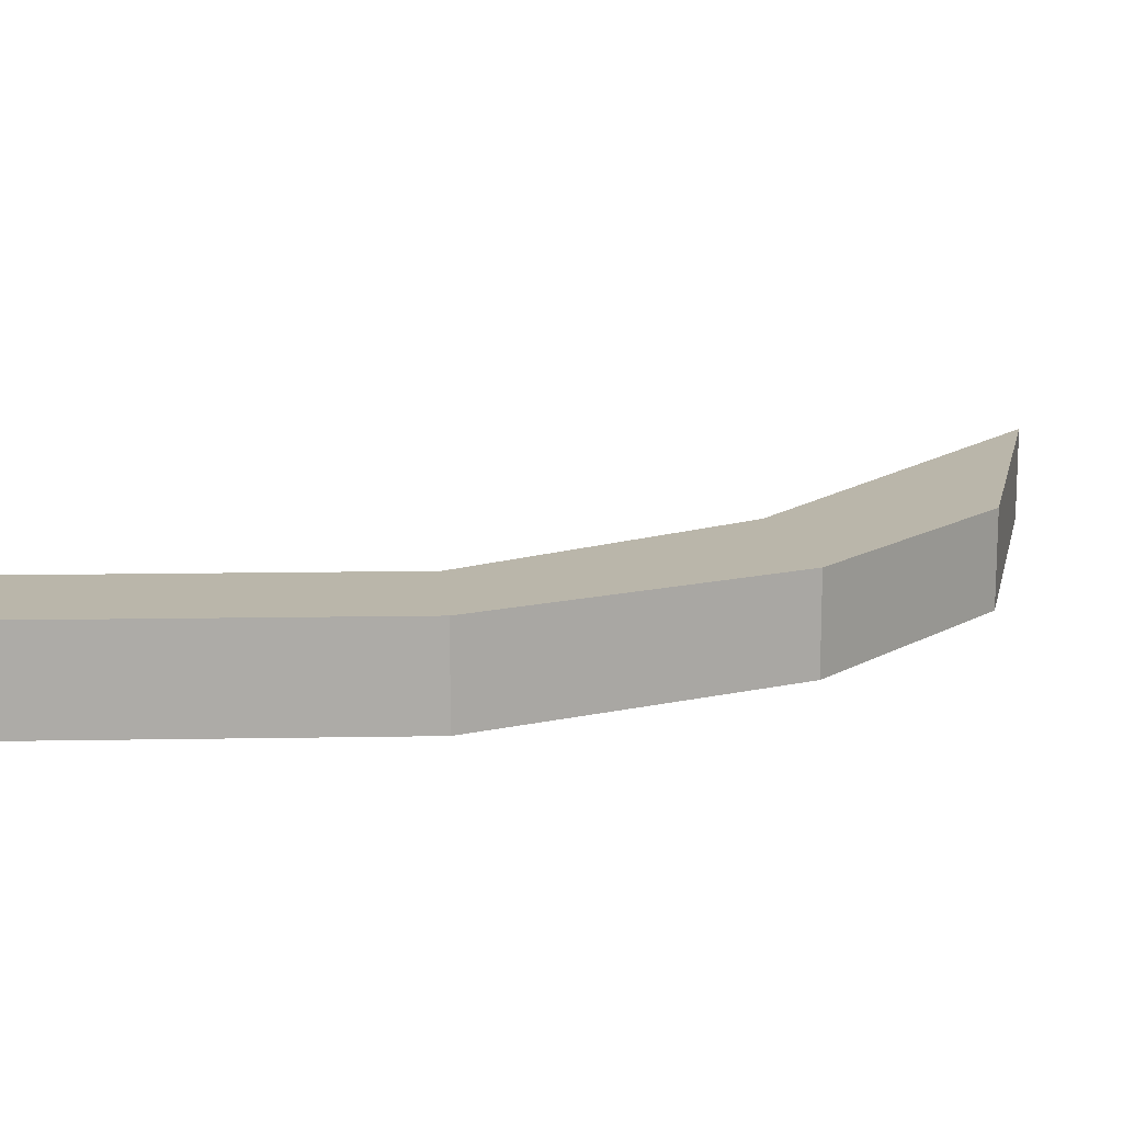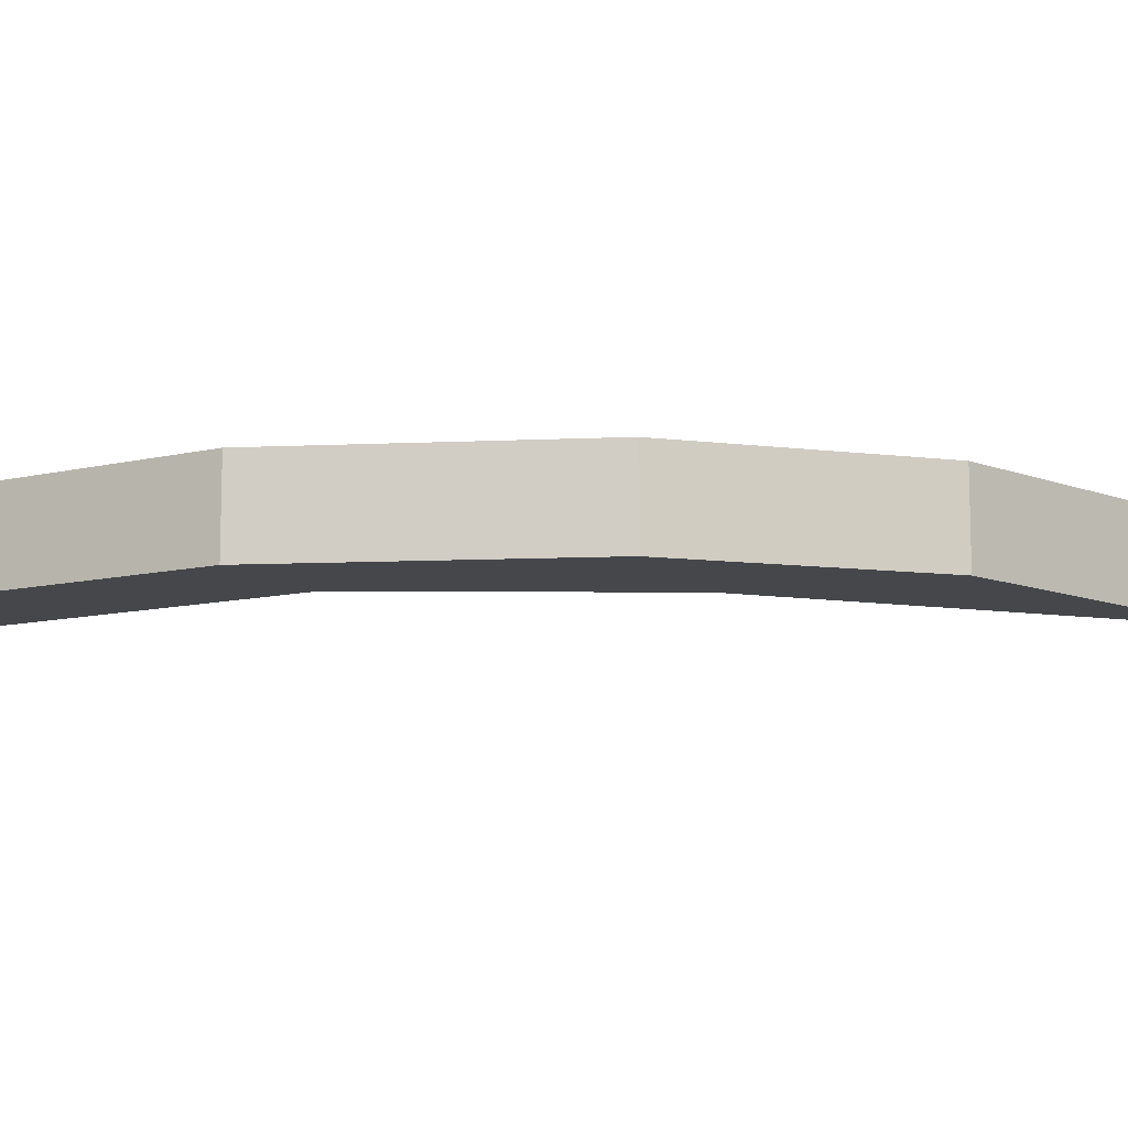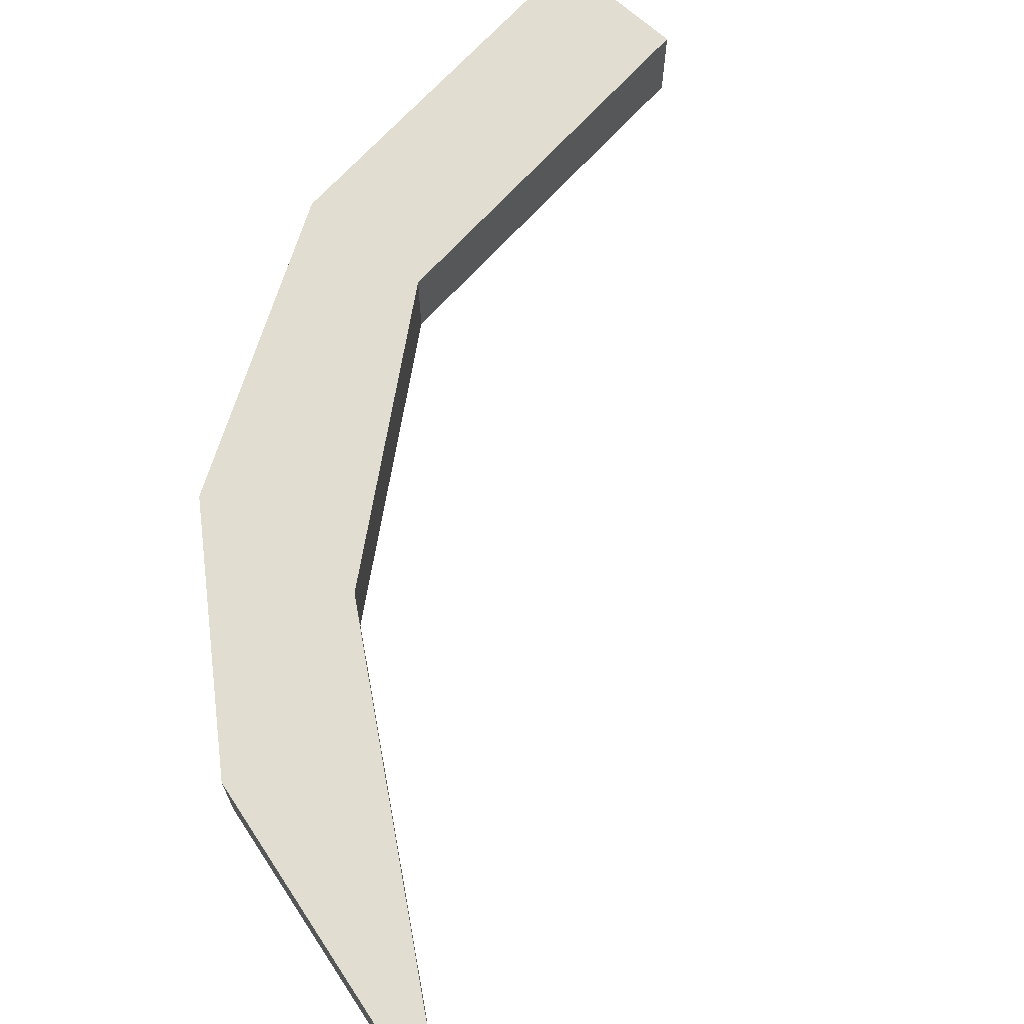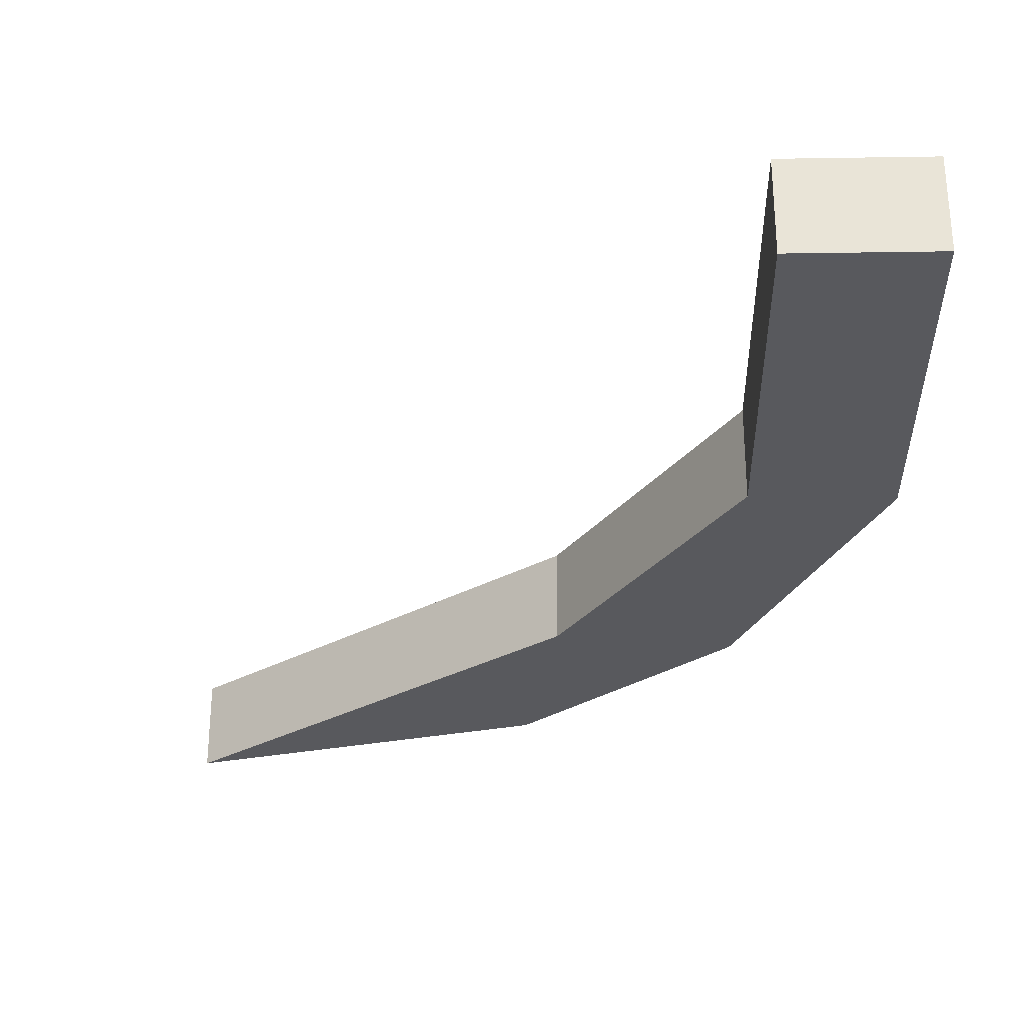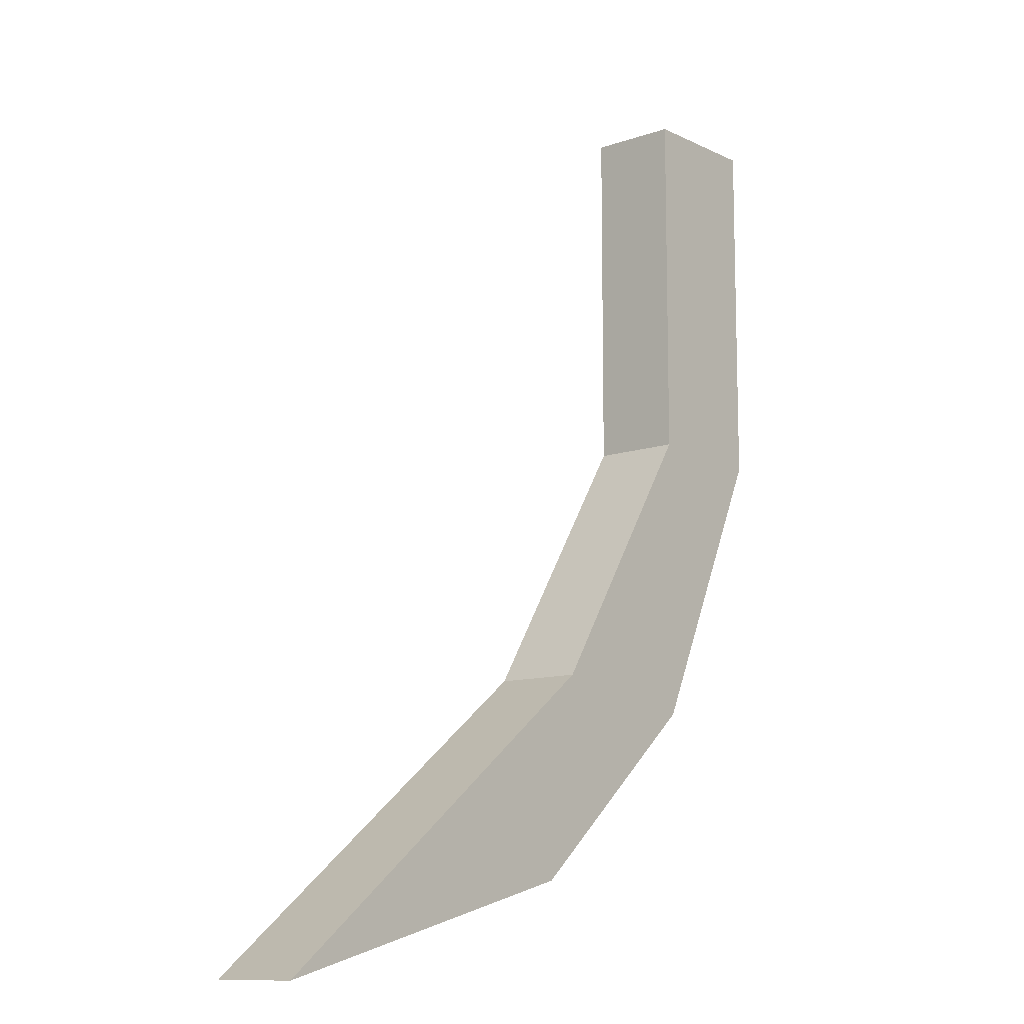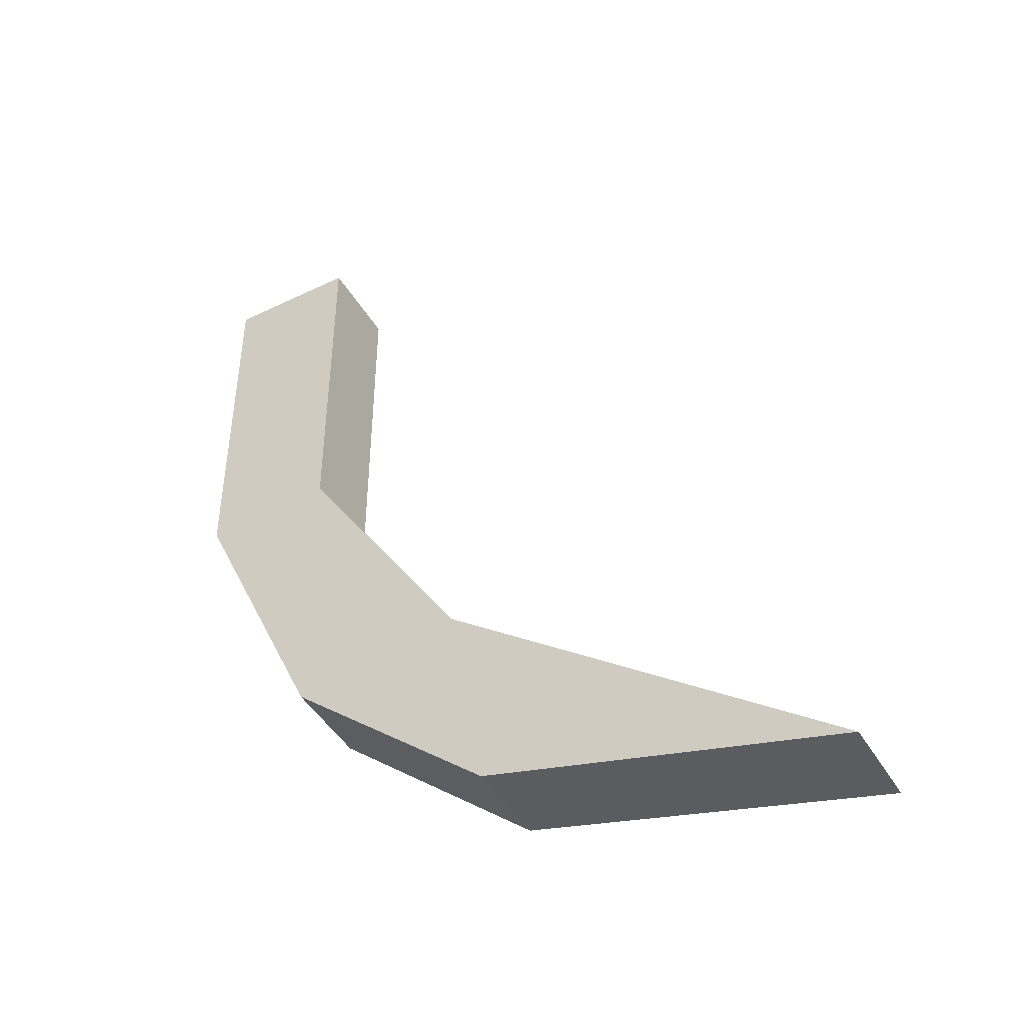
<metadata>
{"format":"obj","ext":"obj","renderer":"f3d","projection":"perspective","resolution":1024,"background":"white","views":[{"elev":13.8,"azim":87.8,"up":"+Y"},{"elev":-10.3,"azim":121.4,"up":"+Y"},{"elev":68.7,"azim":-137.9,"up":"+Y"},{"elev":-30.1,"azim":1.3,"up":"+Y"},{"elev":-11.0,"azim":-49.6,"up":"+Z"},{"elev":-45.5,"azim":-150.9,"up":"+Z"}]}
</metadata>
<code>
o group_15/ID195#ID195
v 0.3203 -0.1626 0.2777
v 0.2904 -0.1697 0.2548
v 0.3203 -0.1697 0.2777
v 0.2904 -0.1626 0.2548
v 0.2904 -0.1626 0.2548
v 0.3203 -0.1626 0.2777
v 0.2904 -0.1697 0.2548
v 0.3203 -0.1697 0.2777
v 0.3176 -0.1697 0.2618
v 0.3203 -0.1697 0.2777
v 0.2904 -0.1697 0.2548
v 0.3335 -0.1697 0.2756
v 0.3335 -0.1697 0.2985
v 0.3438 -0.1697 0.2979
v 0.3335 -0.1697 0.3265
v 0.3438 -0.1697 0.3265
v 0.3438 -0.1697 0.3265
v 0.3438 -0.1697 0.2979
v 0.3335 -0.1697 0.3265
v 0.3335 -0.1697 0.2985
v 0.3335 -0.1697 0.2756
v 0.3203 -0.1697 0.2777
v 0.3176 -0.1697 0.2618
v 0.2904 -0.1697 0.2548
v 0.3203 -0.1626 0.2777
v 0.3335 -0.1697 0.2985
v 0.3335 -0.1626 0.2985
v 0.3203 -0.1697 0.2777
v 0.3203 -0.1697 0.2777
v 0.3203 -0.1626 0.2777
v 0.3335 -0.1697 0.2985
v 0.3335 -0.1626 0.2985
v 0.3438 -0.1626 0.3265
v 0.3335 -0.1626 0.2985
v 0.3335 -0.1626 0.3265
v 0.3335 -0.1626 0.2756
v 0.3438 -0.1626 0.2979
v 0.3203 -0.1626 0.2777
v 0.3176 -0.1626 0.2618
v 0.2904 -0.1626 0.2548
v 0.3335 -0.1626 0.2985
v 0.3203 -0.1626 0.2777
v 0.3335 -0.1626 0.2756
v 0.3176 -0.1626 0.2618
v 0.2904 -0.1626 0.2548
v 0.3438 -0.1626 0.2979
v 0.3438 -0.1626 0.3265
v 0.3335 -0.1626 0.3265
v 0.2904 -0.1626 0.2548
v 0.3176 -0.1697 0.2618
v 0.2904 -0.1697 0.2548
v 0.3176 -0.1626 0.2618
v 0.3176 -0.1626 0.2618
v 0.2904 -0.1626 0.2548
v 0.3176 -0.1697 0.2618
v 0.2904 -0.1697 0.2548
v 0.3176 -0.1626 0.2618
v 0.3335 -0.1697 0.2756
v 0.3176 -0.1697 0.2618
v 0.3335 -0.1626 0.2756
v 0.3335 -0.1626 0.2756
v 0.3176 -0.1626 0.2618
v 0.3335 -0.1697 0.2756
v 0.3176 -0.1697 0.2618
v 0.3335 -0.1697 0.2756
v 0.3438 -0.1626 0.2979
v 0.3438 -0.1697 0.2979
v 0.3335 -0.1626 0.2756
v 0.3335 -0.1626 0.2756
v 0.3335 -0.1697 0.2756
v 0.3438 -0.1626 0.2979
v 0.3438 -0.1697 0.2979
v 0.3438 -0.1697 0.2979
v 0.3438 -0.1626 0.3265
v 0.3438 -0.1697 0.3265
v 0.3438 -0.1626 0.2979
v 0.3438 -0.1626 0.2979
v 0.3438 -0.1697 0.2979
v 0.3438 -0.1626 0.3265
v 0.3438 -0.1697 0.3265
v 0.3438 -0.1626 0.3265
v 0.3335 -0.1697 0.3265
v 0.3438 -0.1697 0.3265
v 0.3335 -0.1626 0.3265
v 0.3335 -0.1626 0.3265
v 0.3438 -0.1626 0.3265
v 0.3335 -0.1697 0.3265
v 0.3438 -0.1697 0.3265
v 0.3335 -0.1626 0.2985
v 0.3335 -0.1697 0.3265
v 0.3335 -0.1626 0.3265
v 0.3335 -0.1697 0.2985
v 0.3335 -0.1697 0.2985
v 0.3335 -0.1626 0.2985
v 0.3335 -0.1697 0.3265
v 0.3335 -0.1626 0.3265
f 1 2 3
f 2 1 4
f 5 6 7
f 8 7 6
f 9 10 11
f 10 9 12
f 10 12 13
f 13 12 14
f 13 14 15
f 15 14 16
f 17 18 19
f 19 18 20
f 18 21 20
f 20 21 22
f 21 23 22
f 24 22 23
f 25 26 27
f 26 25 28
f 29 30 31
f 32 31 30
f 33 34 35
f 34 33 36
f 36 33 37
f 38 39 40
f 39 38 36
f 36 38 34
f 41 42 43
f 43 42 44
f 45 44 42
f 46 47 43
f 43 47 41
f 48 41 47
f 49 50 51
f 50 49 52
f 53 54 55
f 56 55 54
f 57 58 59
f 58 57 60
f 61 62 63
f 64 63 62
f 65 66 67
f 66 65 68
f 69 70 71
f 72 71 70
f 73 74 75
f 74 73 76
f 77 78 79
f 80 79 78
f 81 82 83
f 82 81 84
f 85 86 87
f 88 87 86
f 89 90 91
f 90 89 92
f 93 94 95
f 96 95 94

</code>
